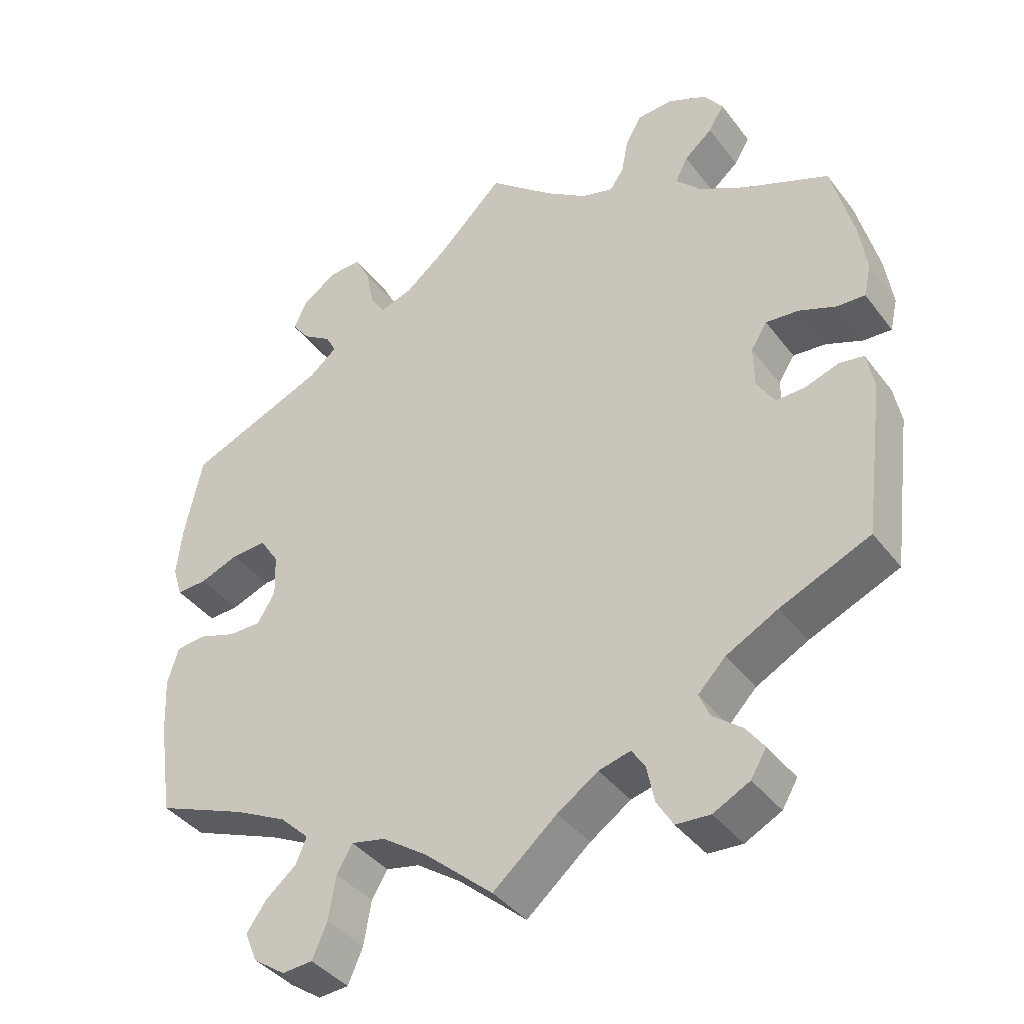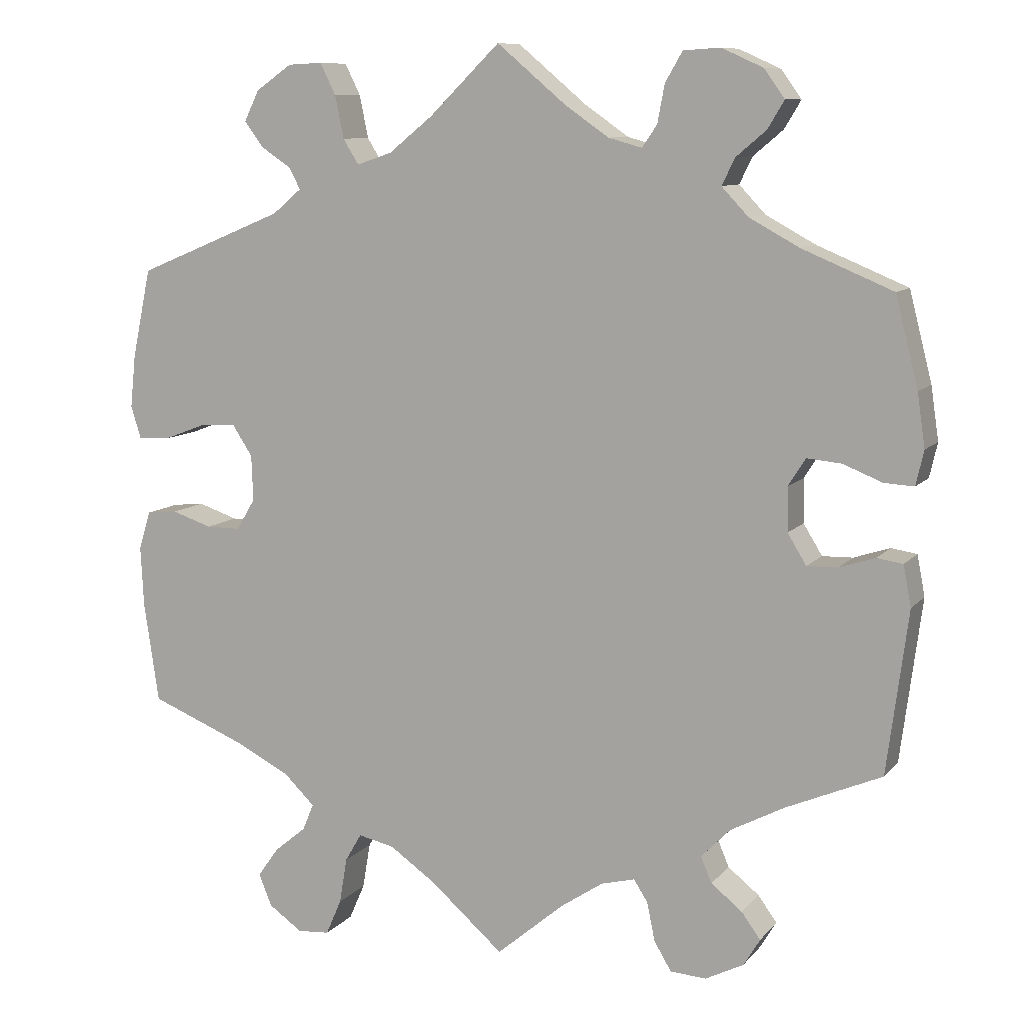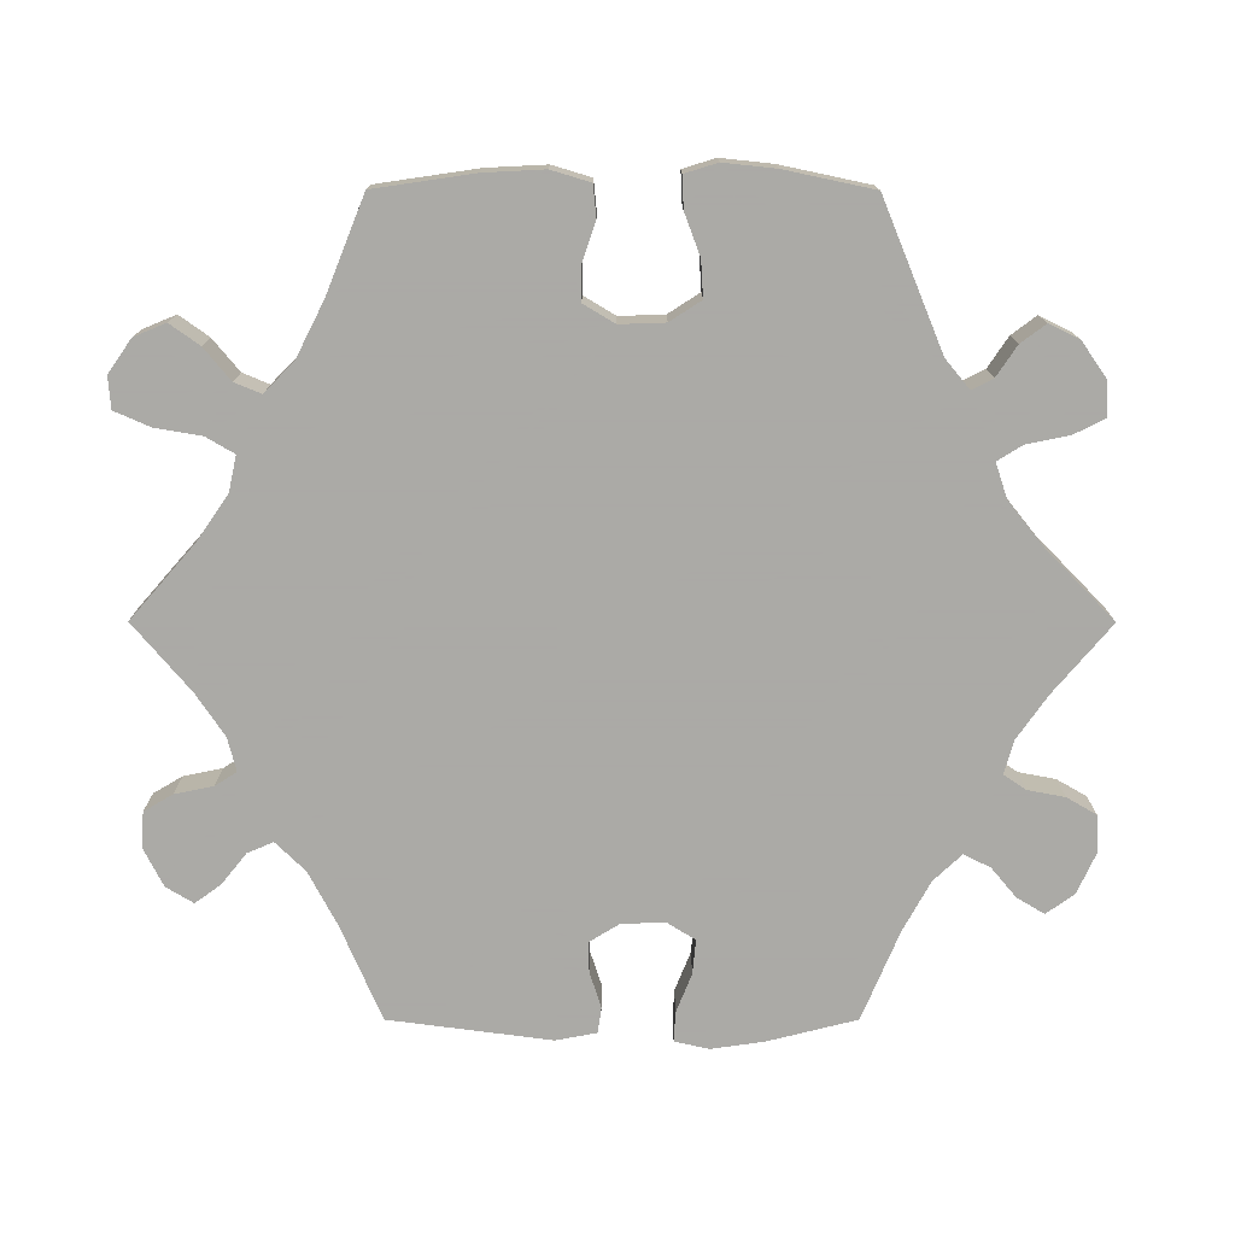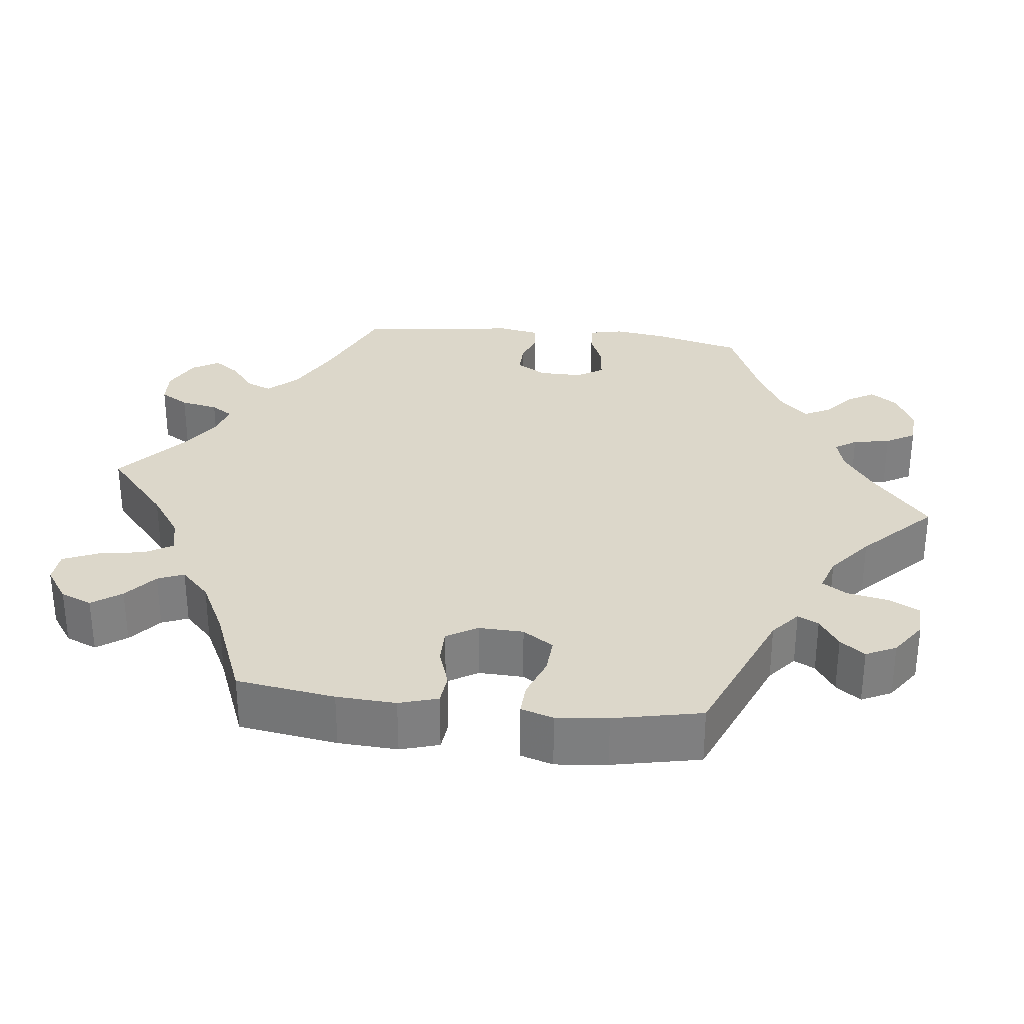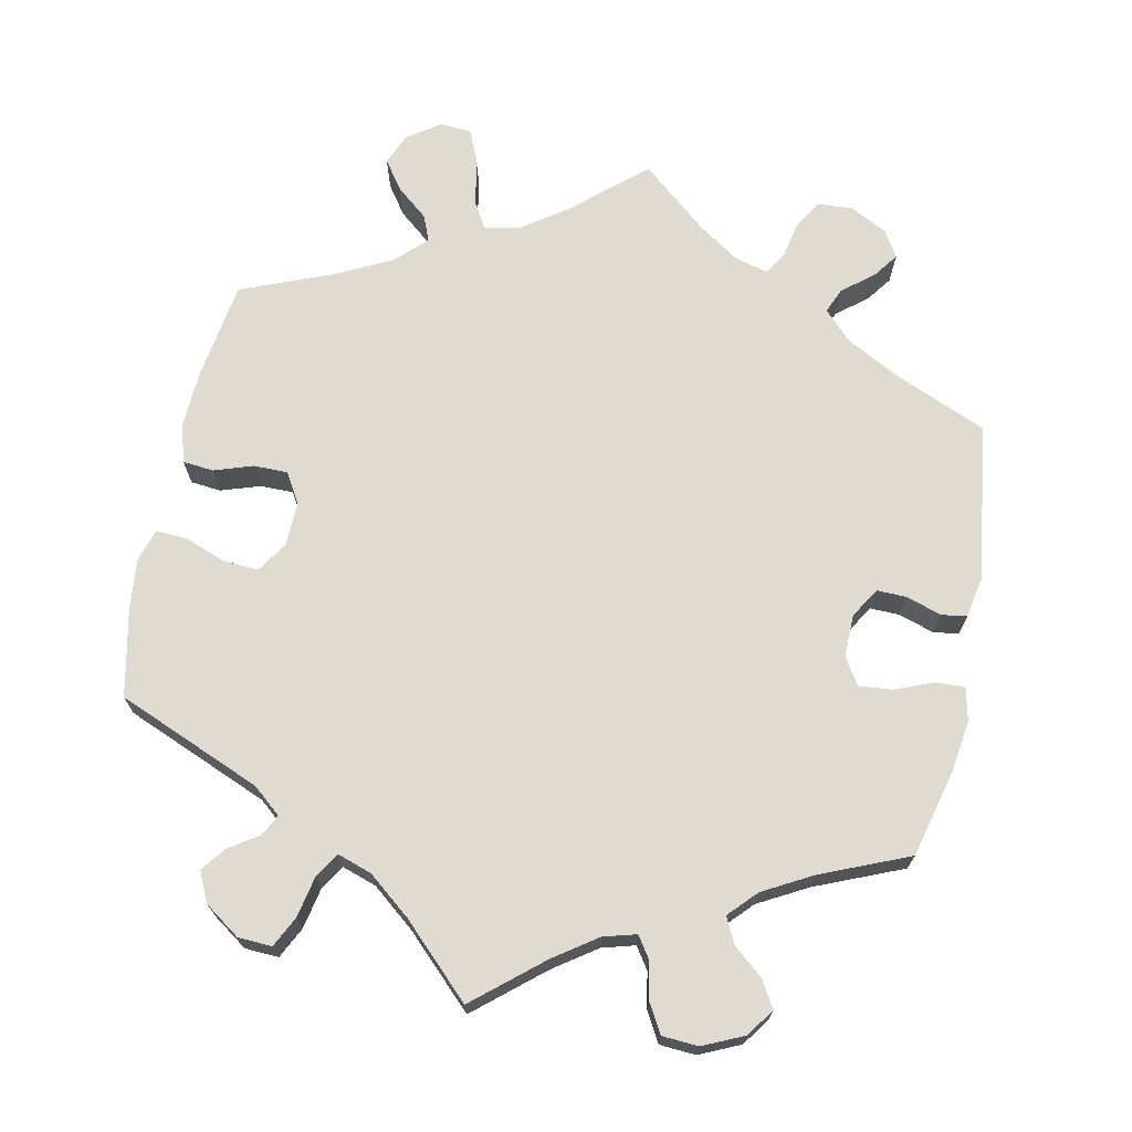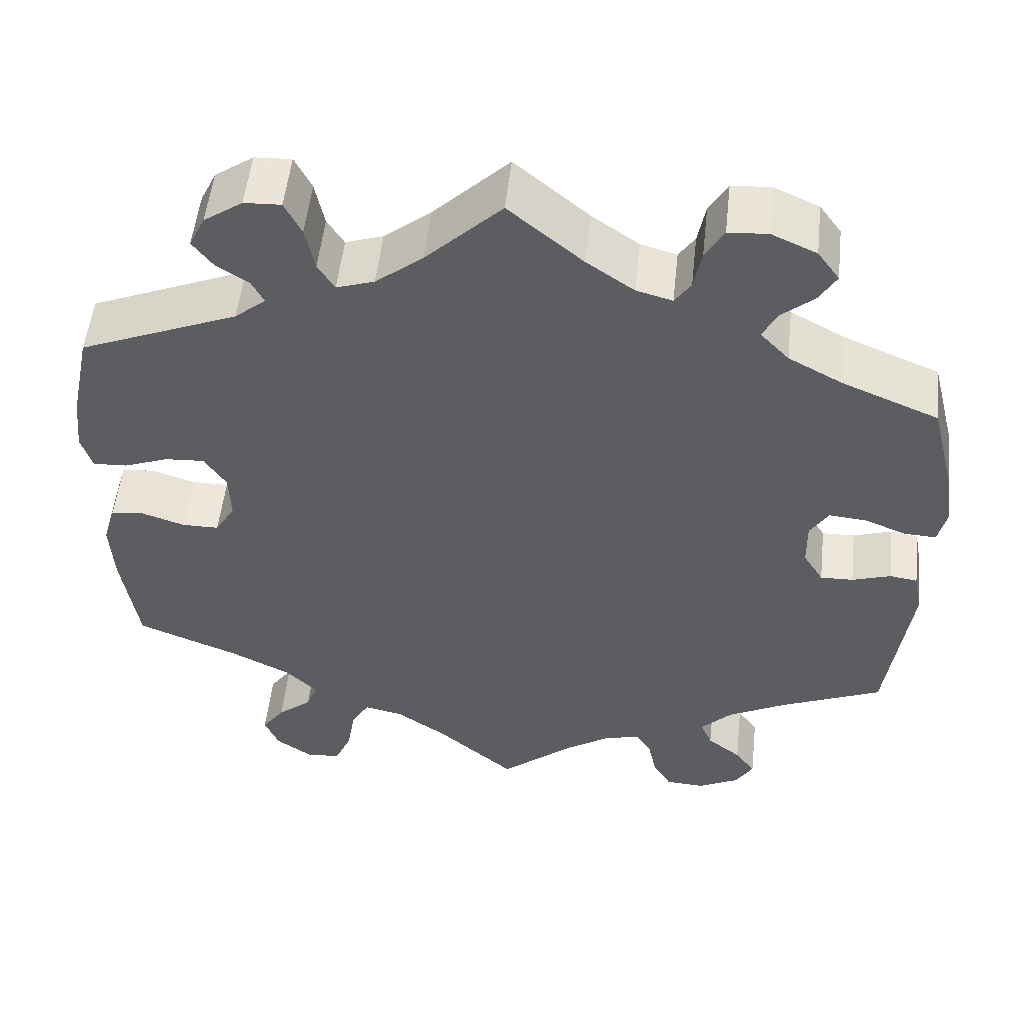
<metadata>
{"format":"obj","ext":"obj","renderer":"f3d","projection":"perspective","resolution":1024,"background":"white","views":[{"elev":-39.8,"azim":33.4,"up":"+Z"},{"elev":9.5,"azim":22.7,"up":"+Z"},{"elev":-75.7,"azim":-90.1,"up":"+Y"},{"elev":30.6,"azim":-83.3,"up":"+Y"},{"elev":70.0,"azim":11.6,"up":"+Y"},{"elev":52.9,"azim":6.2,"up":"+Z"}]}
</metadata>
<code>
v -0.311 0.07 0.367
v -0.274 0.07 0.398
v -0.288 0.07 0.425
v -0.327 0.07 0.451
v -0.351 0.07 0.483
v -0.332 0.07 0.522
v -0.286 0.07 0.554
v -0.242 0.07 0.556
v -0.222 0.07 0.516
v -0.211 0.07 0.462
v -0.191 0.07 0.43
v -0.146 0.07 0.445
v -0.09 0.07 0.49
v 0 0.07 0.578
v 0.088 0.07 0.504
v 0.144 0.07 0.465
v 0.187 0.07 0.453
v 0.206 0.07 0.481
v 0.215 0.07 0.529
v 0.237 0.07 0.567
v 0.284 0.07 0.57
v 0.337 0.07 0.546
v 0.363 0.07 0.51
v 0.342 0.07 0.475
v 0.304 0.07 0.443
v 0.287 0.07 0.409
v 0.321 0.07 0.373
v 0.385 0.07 0.338
v 0.5 0.07 0.29
v 0.529 0.07 0.176
v 0.539 0.07 0.108
v 0.529 0.07 0.064
v 0.491 0.07 0.066
v 0.441 0.07 0.086
v 0.397 0.07 0.09
v 0.375 0.07 0.055
v 0.376 0.07 -0.001
v 0.4 0.07 -0.04
v 0.439 0.07 -0.039
v 0.485 0.07 -0.024
v 0.518 0.07 -0.029
v 0.528 0.07 -0.081
v 0.501 0.07 -0.289
v 0.38 0.07 -0.341
v 0.31 0.07 -0.378
v 0.273 0.07 -0.416
v 0.287 0.07 -0.449
v 0.327 0.07 -0.481
v 0.351 0.07 -0.514
v 0.33 0.07 -0.549
v 0.281 0.07 -0.574
v 0.235 0.07 -0.571
v 0.213 0.07 -0.534
v 0.203 0.07 -0.485
v 0.185 0.07 -0.457
v 0.142 0.07 -0.468
v 0.087 0.07 -0.505
v 0.001 0.07 -0.578
v -0.093 0.07 -0.496
v -0.152 0.07 -0.455
v -0.198 0.07 -0.445
v -0.219 0.07 -0.481
v -0.229 0.07 -0.54
v -0.249 0.07 -0.586
v -0.29 0.07 -0.589
v -0.333 0.07 -0.559
v -0.35 0.07 -0.518
v -0.323 0.07 -0.48
v -0.282 0.07 -0.446
v -0.268 0.07 -0.412
v -0.307 0.07 -0.374
v -0.378 0.07 -0.338
v -0.5 0.07 -0.289
v -0.519 0.07 -0.161
v -0.523 0.07 -0.084
v -0.508 0.07 -0.034
v -0.468 0.07 -0.03
v -0.417 0.07 -0.047
v -0.373 0.07 -0.047
v -0.349 0.07 -0.007
v -0.351 0.07 0.051
v -0.377 0.07 0.091
v -0.424 0.07 0.088
v -0.477 0.07 0.068
v -0.518 0.07 0.066
v -0.531 0.07 0.108
v -0.524 0.07 0.175
v -0.5 0.07 0.289
v -0.311 0 0.367
v -0.274 0 0.398
v -0.288 0 0.425
v -0.327 0 0.451
v -0.351 0 0.483
v -0.332 0 0.522
v -0.286 0 0.554
v -0.242 0 0.556
v -0.222 0 0.516
v -0.211 0 0.462
v -0.191 0 0.43
v -0.146 0 0.445
v -0.09 0 0.49
v 0 0 0.578
v 0.088 0 0.504
v 0.144 0 0.465
v 0.187 0 0.453
v 0.206 0 0.481
v 0.215 0 0.529
v 0.237 0 0.567
v 0.284 0 0.57
v 0.337 0 0.546
v 0.363 0 0.51
v 0.342 0 0.475
v 0.304 0 0.443
v 0.287 0 0.409
v 0.321 0 0.373
v 0.385 0 0.338
v 0.5 0 0.29
v 0.529 0 0.176
v 0.539 0 0.108
v 0.529 0 0.064
v 0.491 0 0.066
v 0.441 0 0.086
v 0.397 0 0.09
v 0.375 0 0.055
v 0.376 0 -0.001
v 0.4 0 -0.04
v 0.439 0 -0.039
v 0.485 0 -0.024
v 0.518 0 -0.029
v 0.528 0 -0.081
v 0.501 0 -0.289
v 0.38 0 -0.341
v 0.31 0 -0.378
v 0.273 0 -0.416
v 0.287 0 -0.449
v 0.327 0 -0.481
v 0.351 0 -0.514
v 0.33 0 -0.549
v 0.281 0 -0.574
v 0.235 0 -0.571
v 0.213 0 -0.534
v 0.203 0 -0.485
v 0.185 0 -0.457
v 0.142 0 -0.468
v 0.087 0 -0.505
v 0.001 0 -0.578
v -0.093 0 -0.496
v -0.152 0 -0.455
v -0.198 0 -0.445
v -0.219 0 -0.481
v -0.229 0 -0.54
v -0.249 0 -0.586
v -0.29 0 -0.589
v -0.333 0 -0.559
v -0.35 0 -0.518
v -0.323 0 -0.48
v -0.282 0 -0.446
v -0.268 0 -0.412
v -0.307 0 -0.374
v -0.378 0 -0.338
v -0.5 0 -0.289
v -0.519 0 -0.161
v -0.523 0 -0.084
v -0.508 0 -0.034
v -0.468 0 -0.03
v -0.417 0 -0.047
v -0.373 0 -0.047
v -0.349 0 -0.007
v -0.351 0 0.051
v -0.377 0 0.091
v -0.424 0 0.088
v -0.477 0 0.068
v -0.518 0 0.066
v -0.531 0 0.108
v -0.524 0 0.175
v -0.5 0 0.289
f 87 88 1
f 86 87 1 2
f 83 84 85 86
f 82 83 86 2
f 81 82 2
f 80 81 2
f 75 76 77 78
f 75 78 79
f 72 73 74 75
f 71 72 75 79
f 70 71 79 80
f 66 67 68 69
f 64 65 66 69
f 62 63 64 69
f 61 62 69 70
f 60 61 70 80
f 57 58 59
f 56 57 59 60
f 55 56 60 80
f 51 52 53 54
f 51 54 55
f 50 51 55
f 47 48 49 50
f 47 50 55 80
f 41 42 43 44
f 39 40 41 44
f 38 39 44 45
f 37 38 45 46
f 31 32 33 34
f 31 34 35
f 28 29 30 31
f 27 28 31 35
f 26 27 35 36
f 22 23 24 25
f 22 25 26
f 21 22 26
f 18 19 20 21
f 17 18 21 26
f 16 17 26 36
f 13 14 15
f 12 13 15 16
f 11 12 16 36
f 7 8 9 10
f 7 10 11
f 6 7 11
f 3 4 5 6
f 2 3 6 11
f 46 47 80 2
f 36 37 46
f 2 11 36 46
f 89 176 175
f 90 89 175 174
f 174 173 172 171
f 90 174 171 170
f 90 170 169
f 90 169 168
f 166 165 164 163
f 167 166 163
f 163 162 161 160
f 167 163 160 159
f 168 167 159 158
f 157 156 155 154
f 157 154 153 152
f 157 152 151 150
f 158 157 150 149
f 168 158 149 148
f 147 146 145
f 148 147 145 144
f 168 148 144 143
f 142 141 140 139
f 143 142 139
f 143 139 138
f 138 137 136 135
f 168 143 138 135
f 132 131 130 129
f 132 129 128 127
f 133 132 127 126
f 134 133 126 125
f 122 121 120 119
f 123 122 119
f 119 118 117 116
f 123 119 116 115
f 124 123 115 114
f 113 112 111 110
f 114 113 110
f 114 110 109
f 109 108 107 106
f 114 109 106 105
f 124 114 105 104
f 103 102 101
f 104 103 101 100
f 124 104 100 99
f 98 97 96 95
f 99 98 95
f 99 95 94
f 94 93 92 91
f 99 94 91 90
f 90 168 135 134
f 134 125 124
f 134 124 99 90
f 1 89 90 2
f 2 90 91 3
f 3 91 92 4
f 4 92 93 5
f 5 93 94 6
f 6 94 95 7
f 7 95 96 8
f 8 96 97 9
f 9 97 98 10
f 10 98 99 11
f 11 99 100 12
f 12 100 101 13
f 13 101 102 14
f 14 102 103 15
f 15 103 104 16
f 16 104 105 17
f 17 105 106 18
f 18 106 107 19
f 19 107 108 20
f 20 108 109 21
f 21 109 110 22
f 22 110 111 23
f 23 111 112 24
f 24 112 113 25
f 25 113 114 26
f 26 114 115 27
f 27 115 116 28
f 28 116 117 29
f 29 117 118 30
f 30 118 119 31
f 31 119 120 32
f 32 120 121 33
f 33 121 122 34
f 34 122 123 35
f 35 123 124 36
f 36 124 125 37
f 37 125 126 38
f 38 126 127 39
f 39 127 128 40
f 40 128 129 41
f 41 129 130 42
f 42 130 131 43
f 43 131 132 44
f 44 132 133 45
f 45 133 134 46
f 46 134 135 47
f 47 135 136 48
f 48 136 137 49
f 49 137 138 50
f 50 138 139 51
f 51 139 140 52
f 52 140 141 53
f 53 141 142 54
f 54 142 143 55
f 55 143 144 56
f 56 144 145 57
f 57 145 146 58
f 58 146 147 59
f 59 147 148 60
f 60 148 149 61
f 61 149 150 62
f 62 150 151 63
f 63 151 152 64
f 64 152 153 65
f 65 153 154 66
f 66 154 155 67
f 67 155 156 68
f 68 156 157 69
f 69 157 158 70
f 70 158 159 71
f 71 159 160 72
f 72 160 161 73
f 73 161 162 74
f 74 162 163 75
f 75 163 164 76
f 76 164 165 77
f 77 165 166 78
f 78 166 167 79
f 79 167 168 80
f 80 168 169 81
f 81 169 170 82
f 82 170 171 83
f 83 171 172 84
f 84 172 173 85
f 85 173 174 86
f 86 174 175 87
f 87 175 176 88
f 88 176 89 1

</code>
